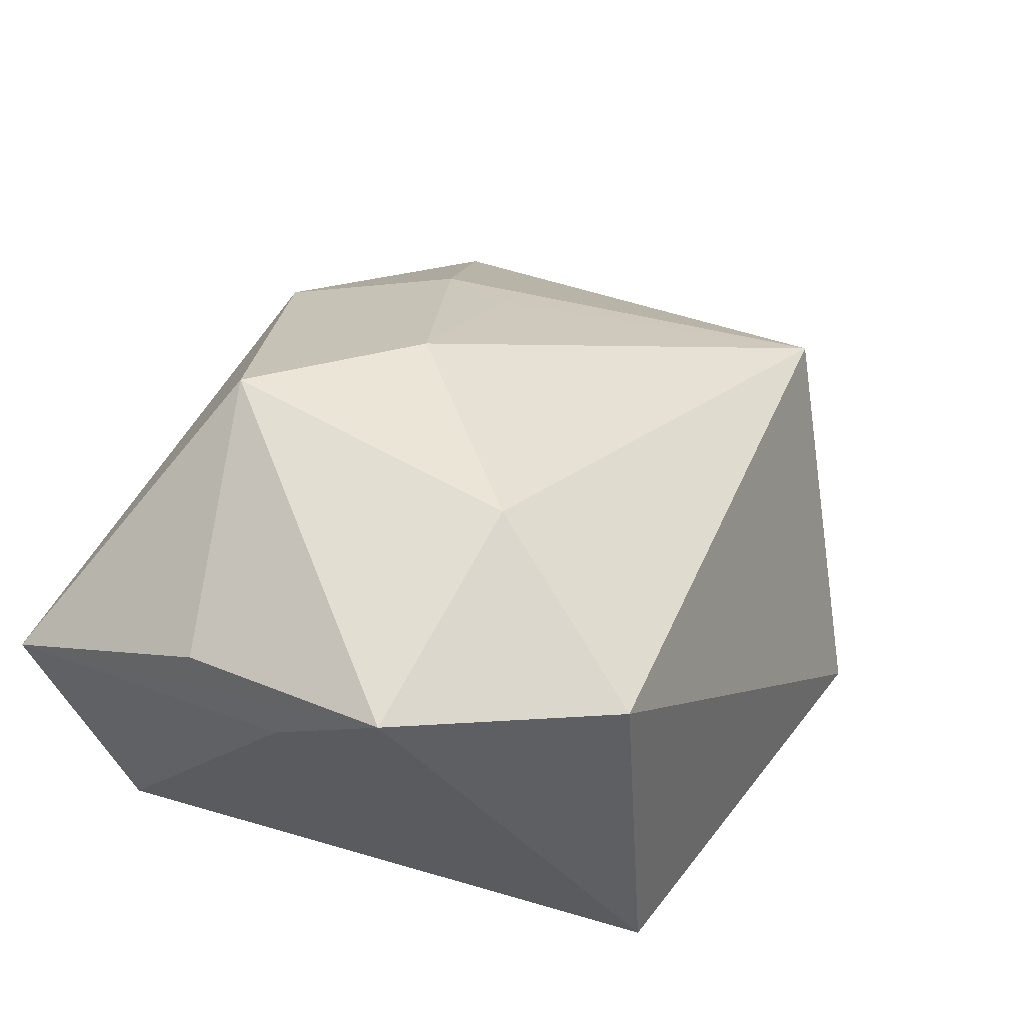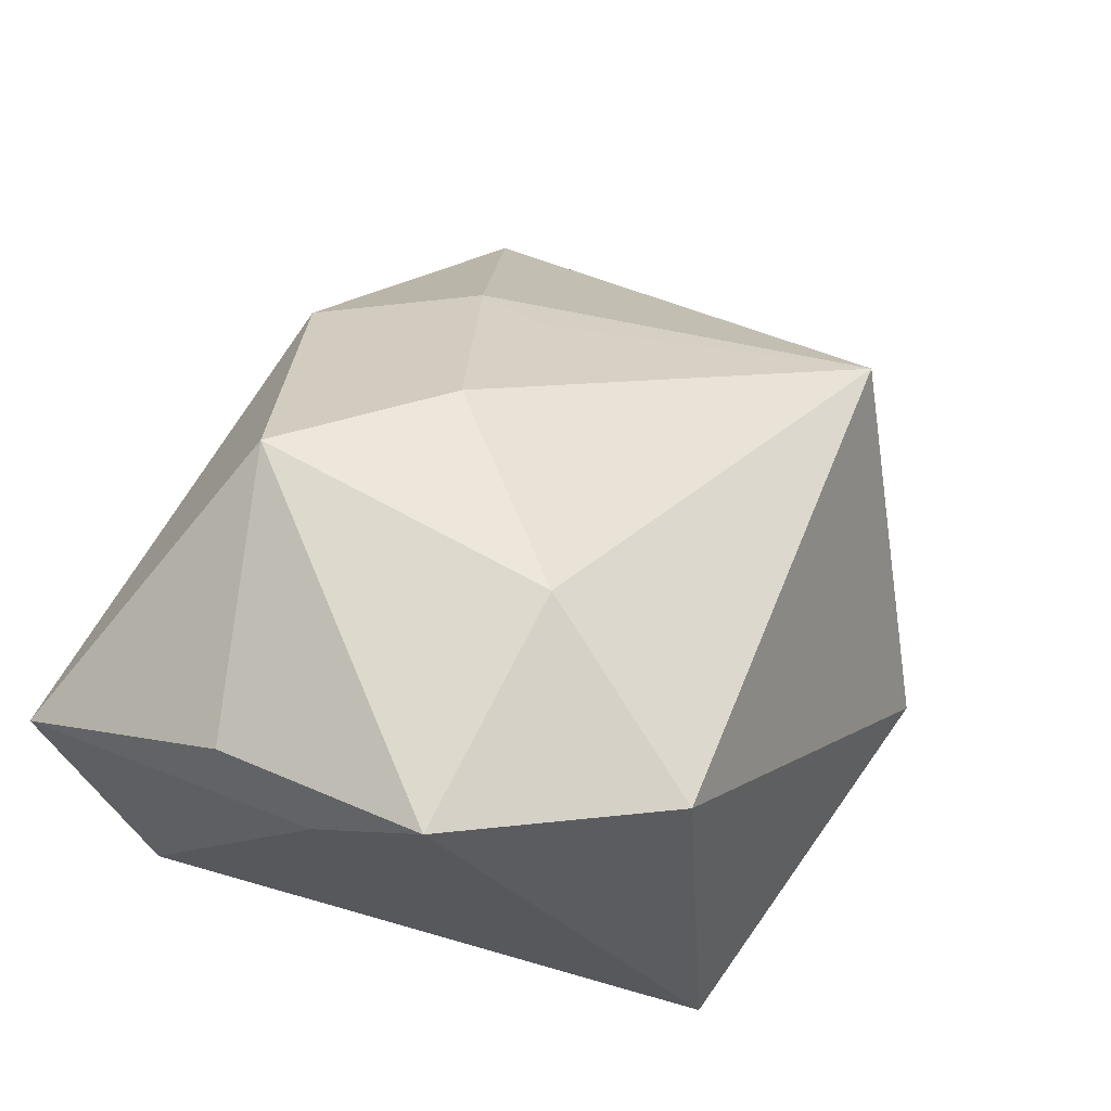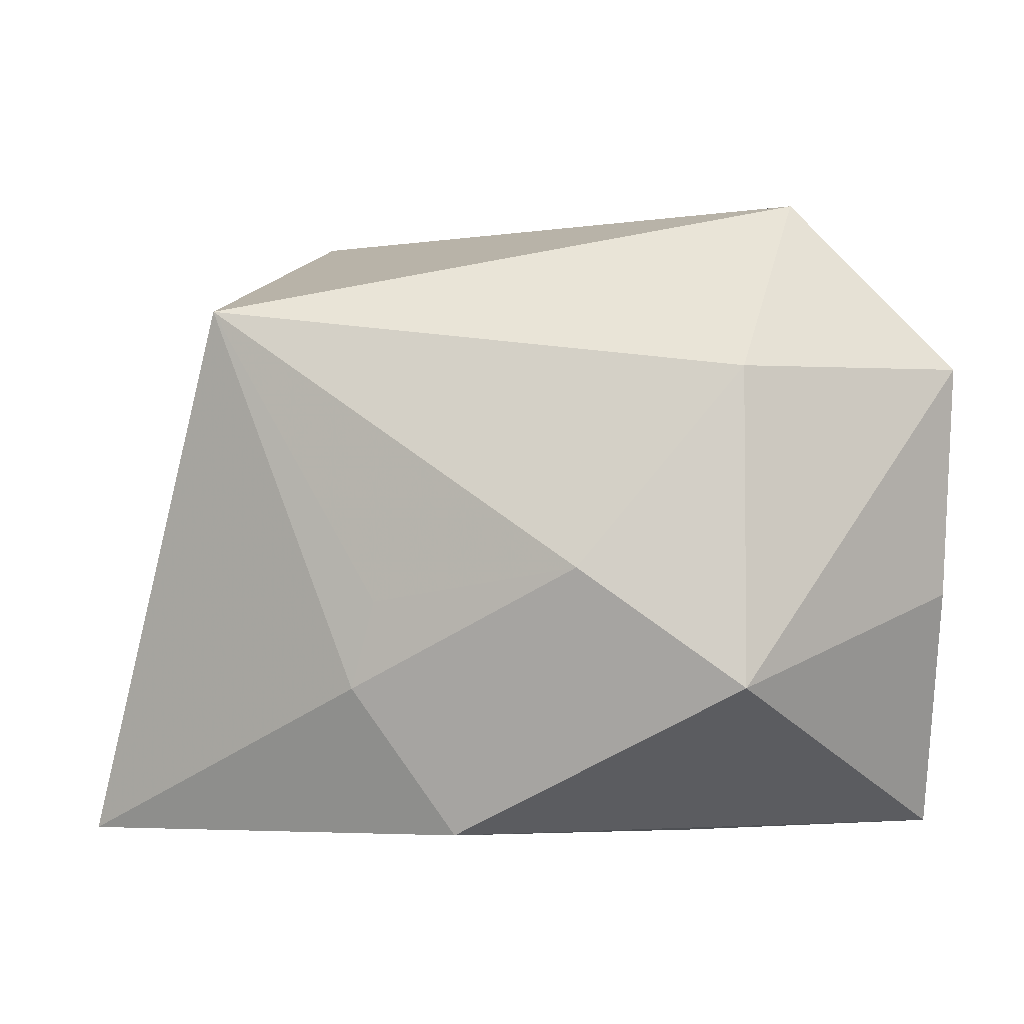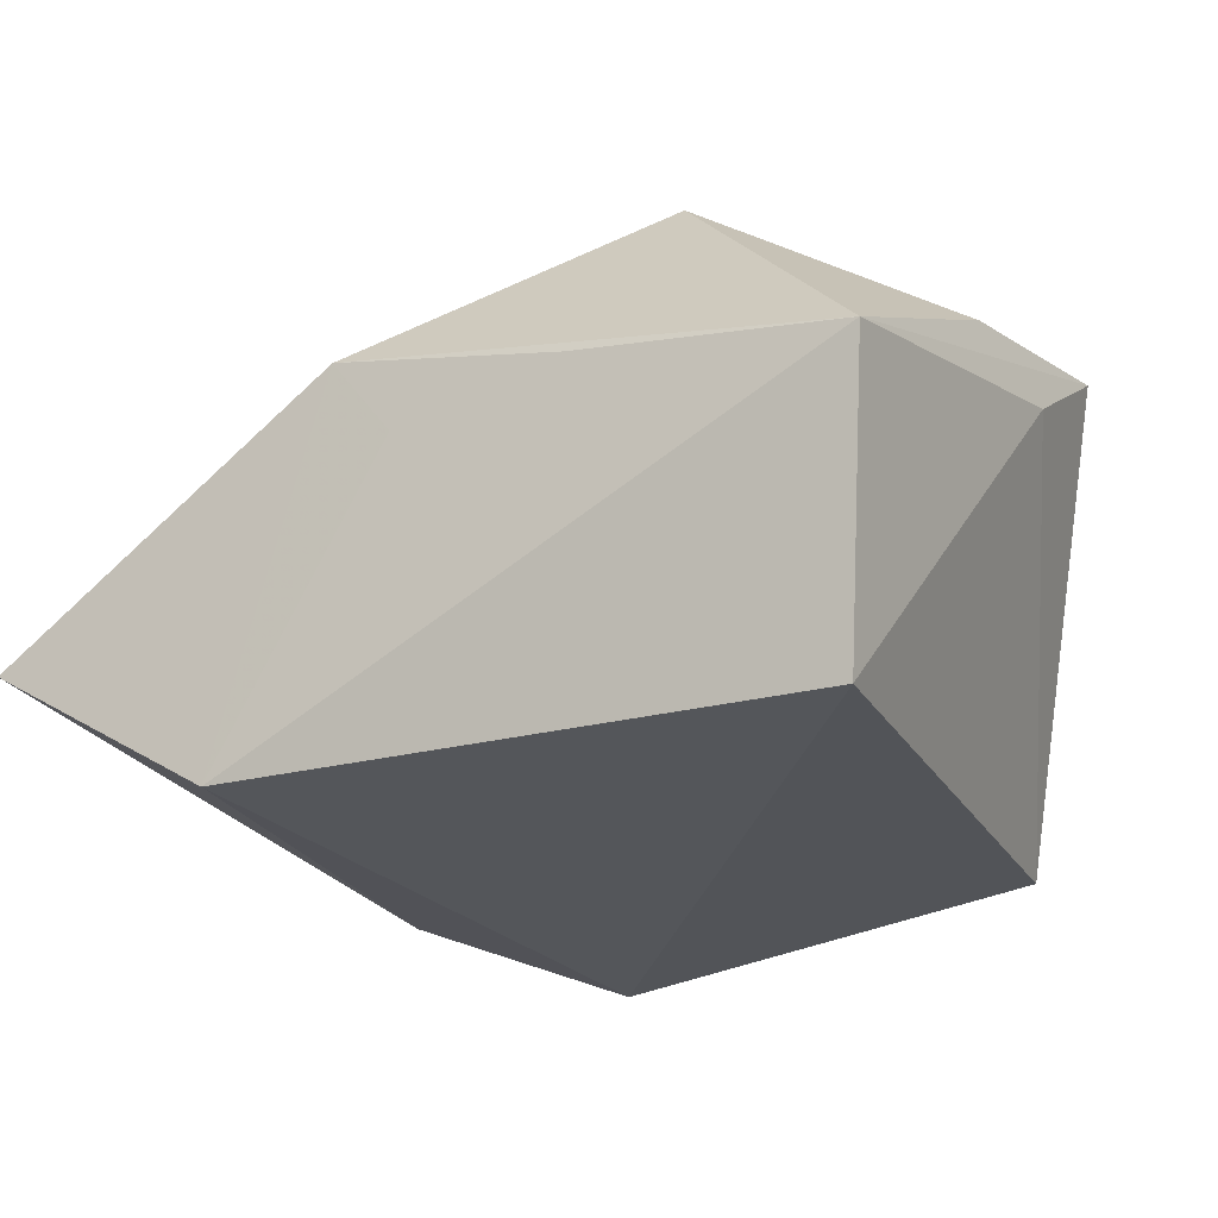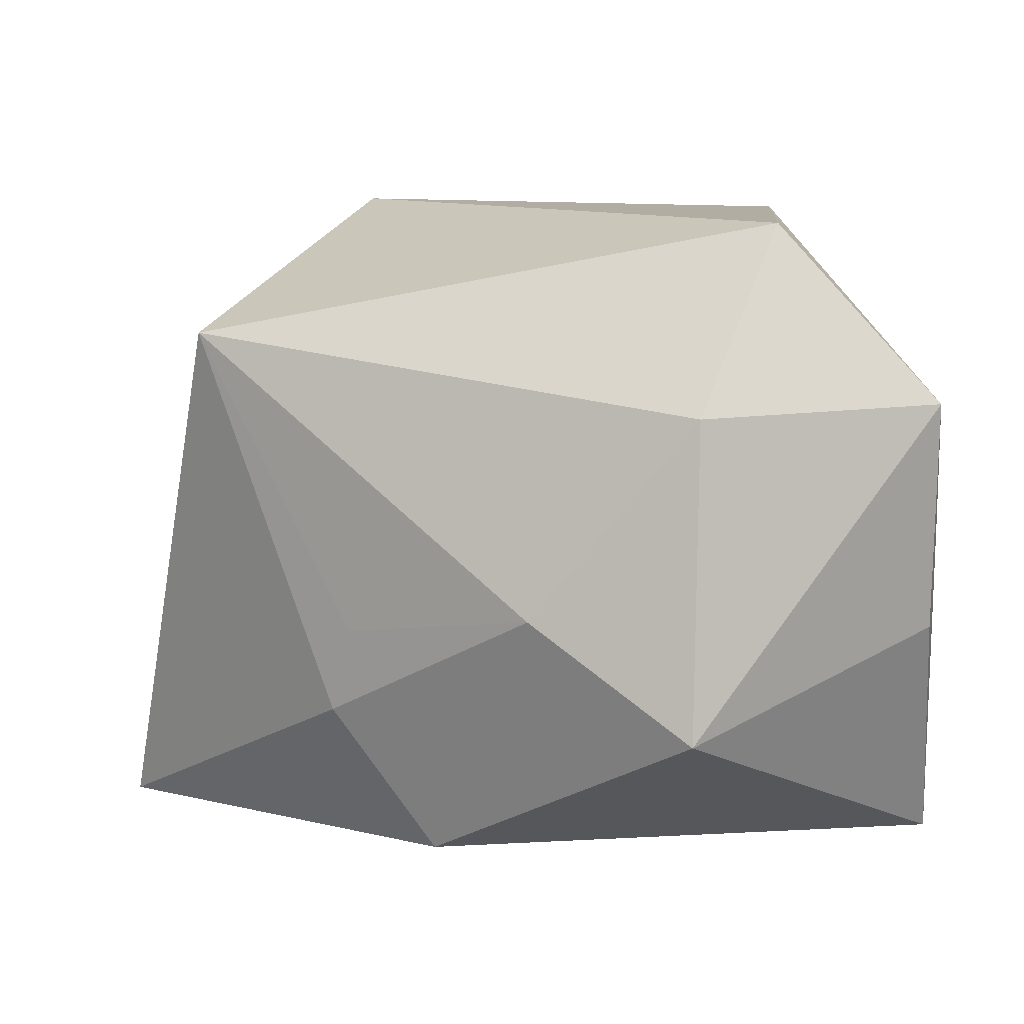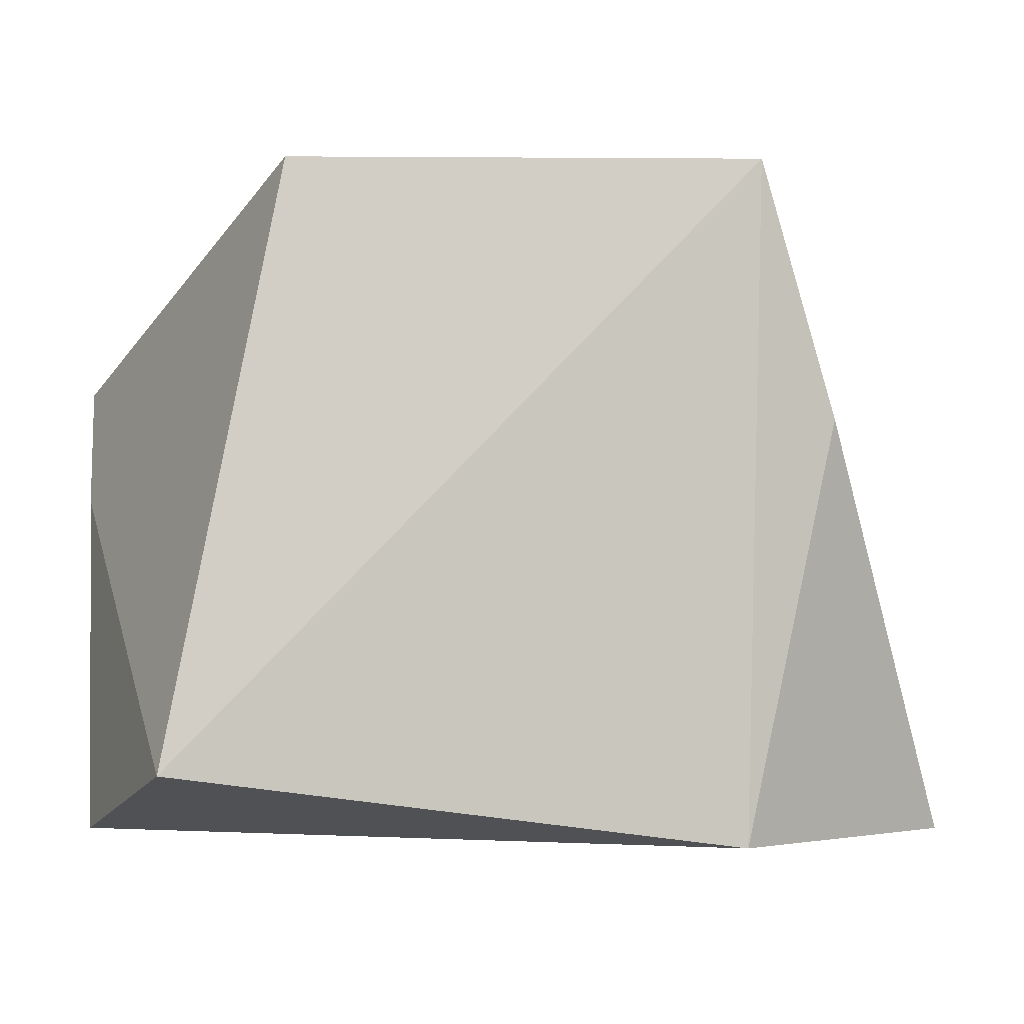
<metadata>
{"format":"obj","ext":"obj","renderer":"f3d","projection":"perspective","resolution":1024,"background":"white","views":[{"elev":45.2,"azim":122.3,"up":"+Z"},{"elev":50.4,"azim":121.0,"up":"+Z"},{"elev":-5.4,"azim":-4.0,"up":"+Y"},{"elev":-25.0,"azim":33.3,"up":"+Z"},{"elev":7.2,"azim":7.0,"up":"+Y"},{"elev":-2.7,"azim":168.4,"up":"+Y"}]}
</metadata>
<code>
v -0.01016 -0.02739 0.01377
v -0.01741 -0.007021 0.01646
v -0.004331 -0.02738 0.006113
v -0.0319 0.01925 0.01198
v 0.03445 0.003165 0.01035
v -0.0004293 -0.004503 0.02458
v 0.01402 0.01288 0.02461
v 0.03435 -0.02662 0.003308
v -0.02165 0.03176 -0.01969
v 0.02011 0.02908 0.01489
v -0.02049 -0.02739 -0.01855
v 0.01369 -0.01466 0.02598
v 0.02947 -0.02047 -0.01969
v 0.0112 -0.02724 0.007899
v 0.0191 0.03084 -0.0168
v -0.02872 0.009534 -0.018
v -0.04319 -0.02739 -0.004424
v -0.01927 -0.01457 0.01485
v 0.0341 0.01381 0.01764
v 0.03383 -0.006061 0.01368
f 9 15 13
f 17 4 9
f 18 4 17
f 13 8 11
f 11 9 13
f 1 8 12
f 1 18 17
f 17 11 1
f 6 1 12
f 18 1 6
f 17 9 16
f 16 11 17
f 9 11 16
f 14 11 8
f 8 1 14
f 12 8 20
f 20 19 12
f 8 19 20
f 13 15 5
f 15 19 5
f 5 8 13
f 5 19 8
f 4 18 2
f 2 6 4
f 18 6 2
f 4 6 7
f 12 19 7
f 7 6 12
f 3 1 11
f 11 14 3
f 3 14 1
f 4 7 10
f 10 9 4
f 10 7 19
f 15 9 10
f 10 19 15

</code>
